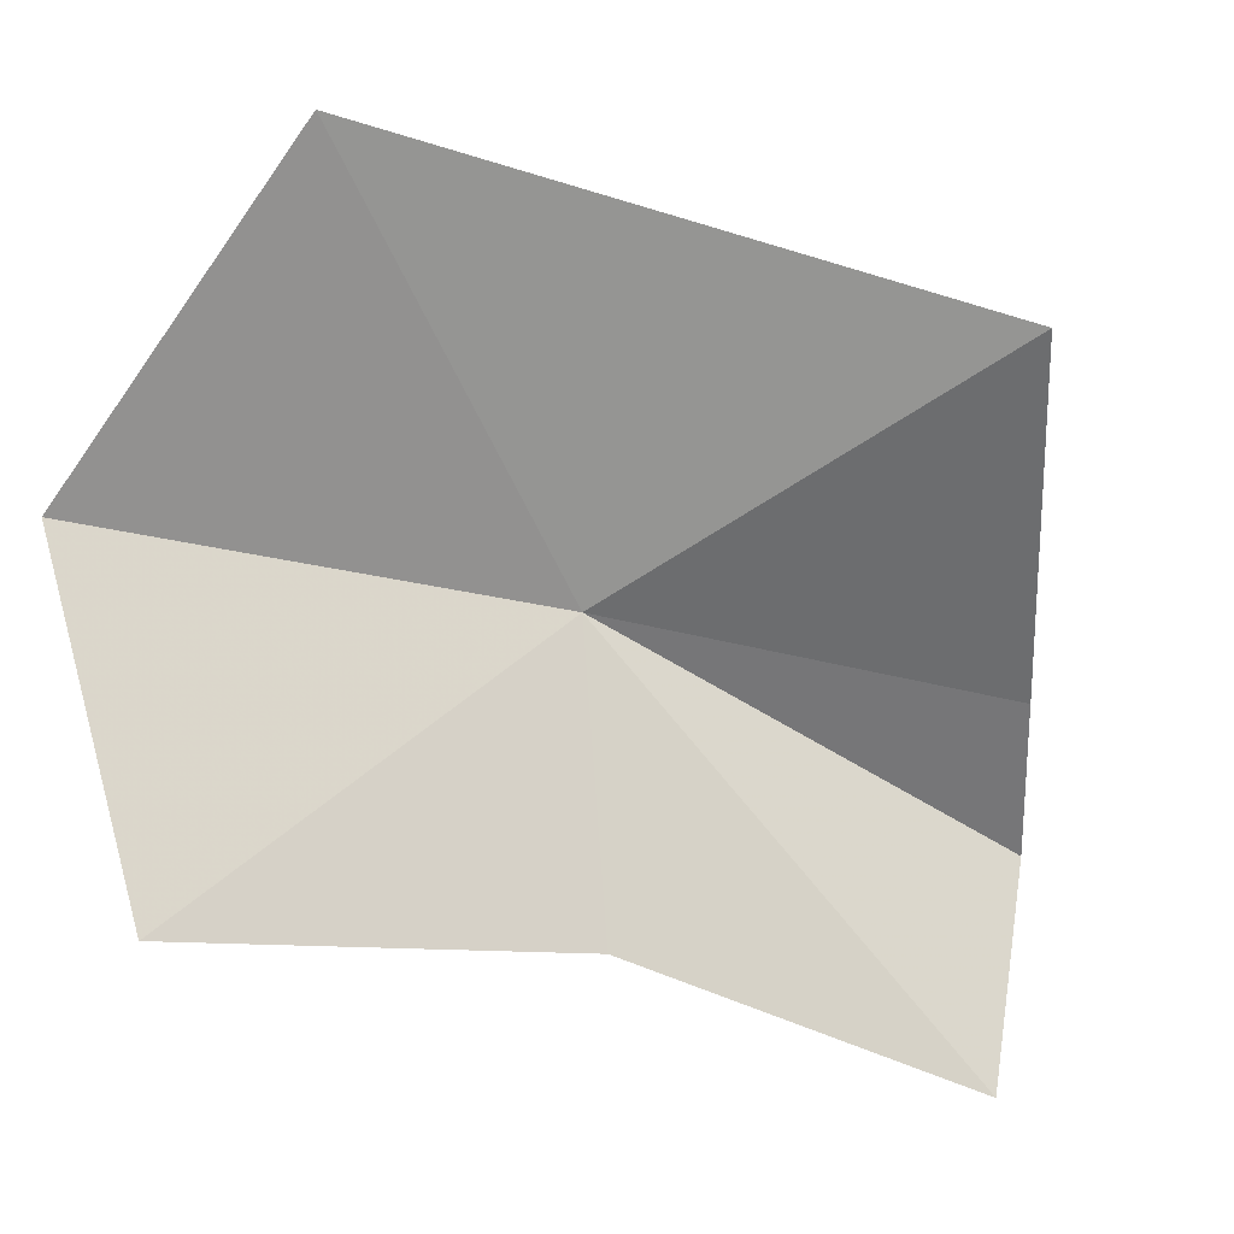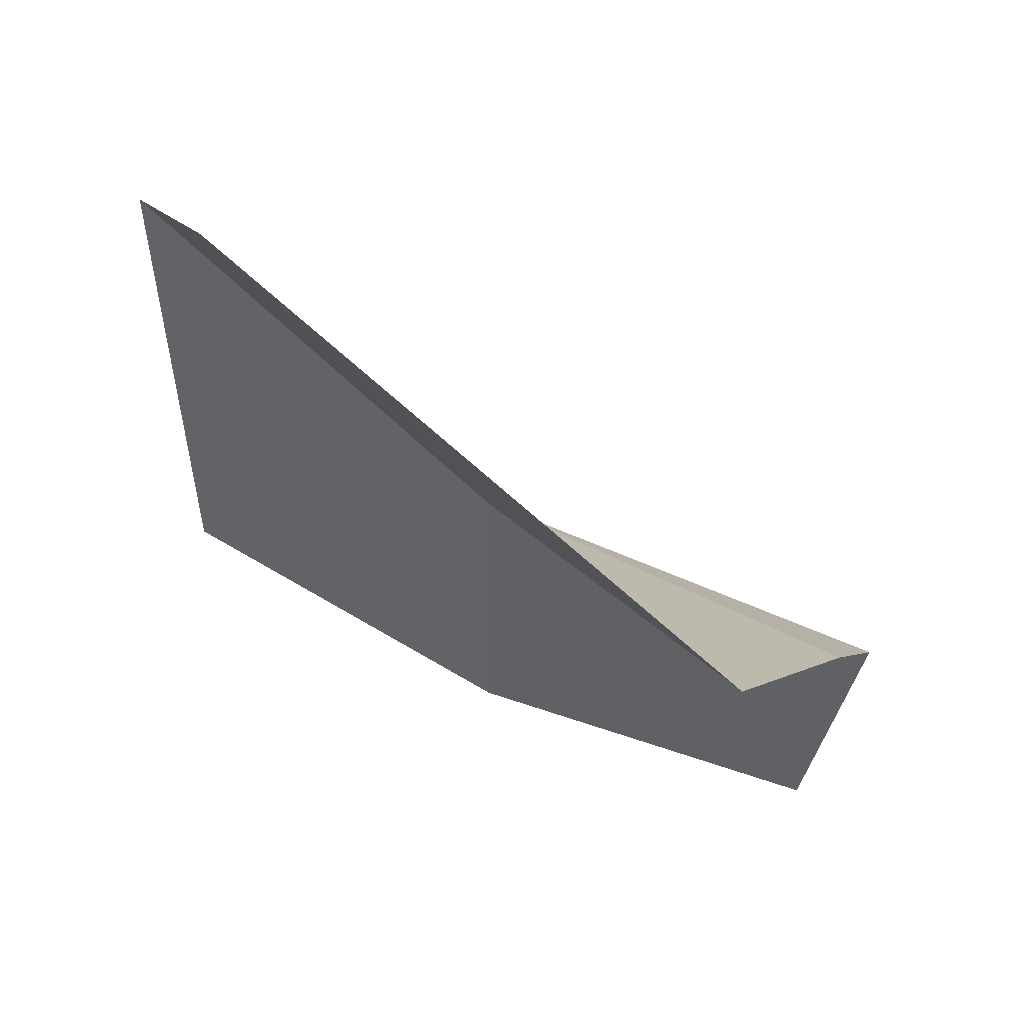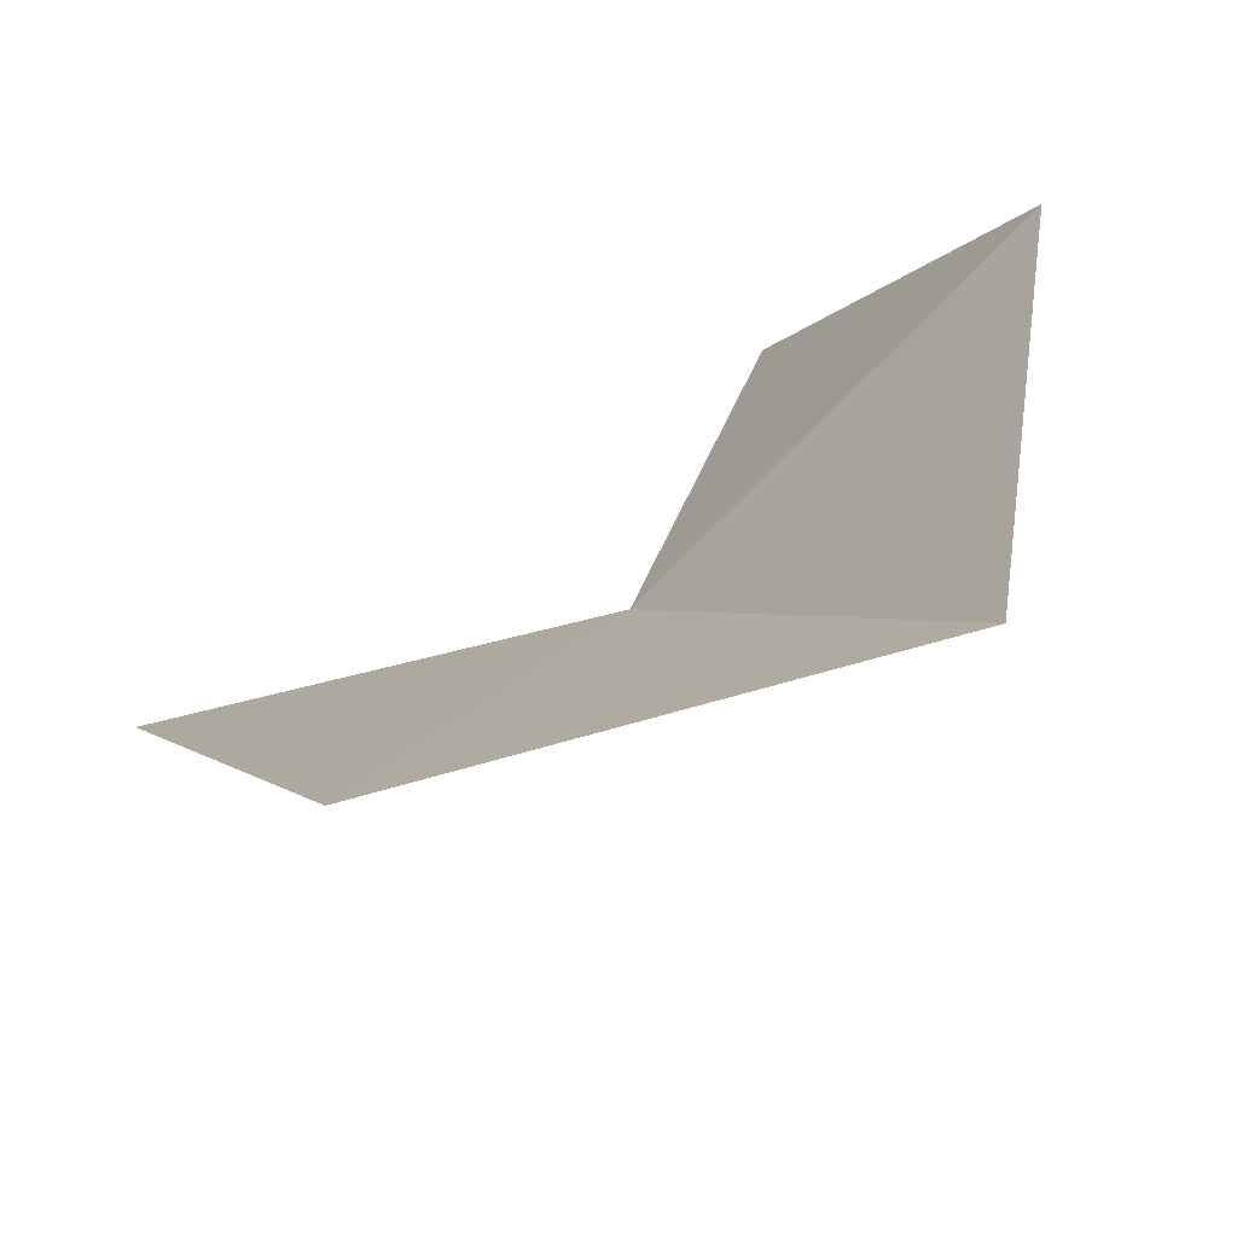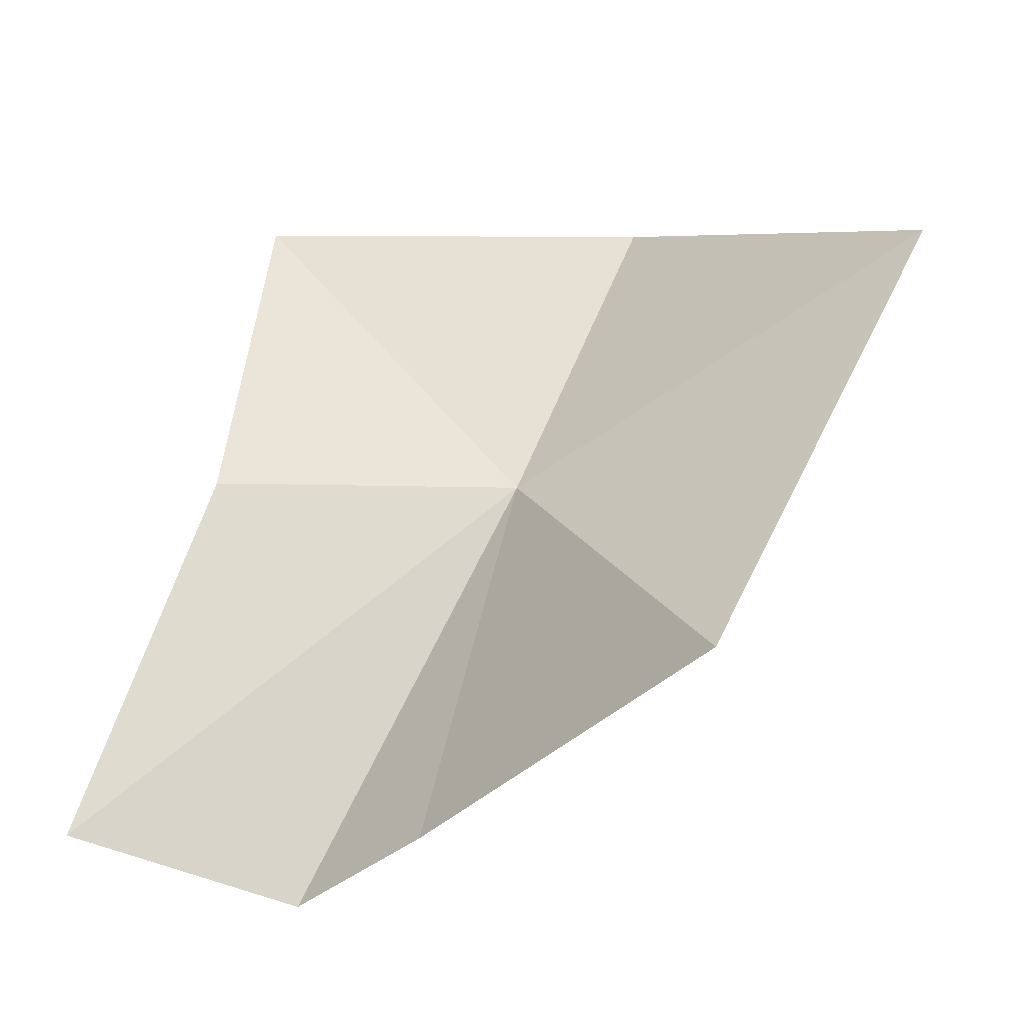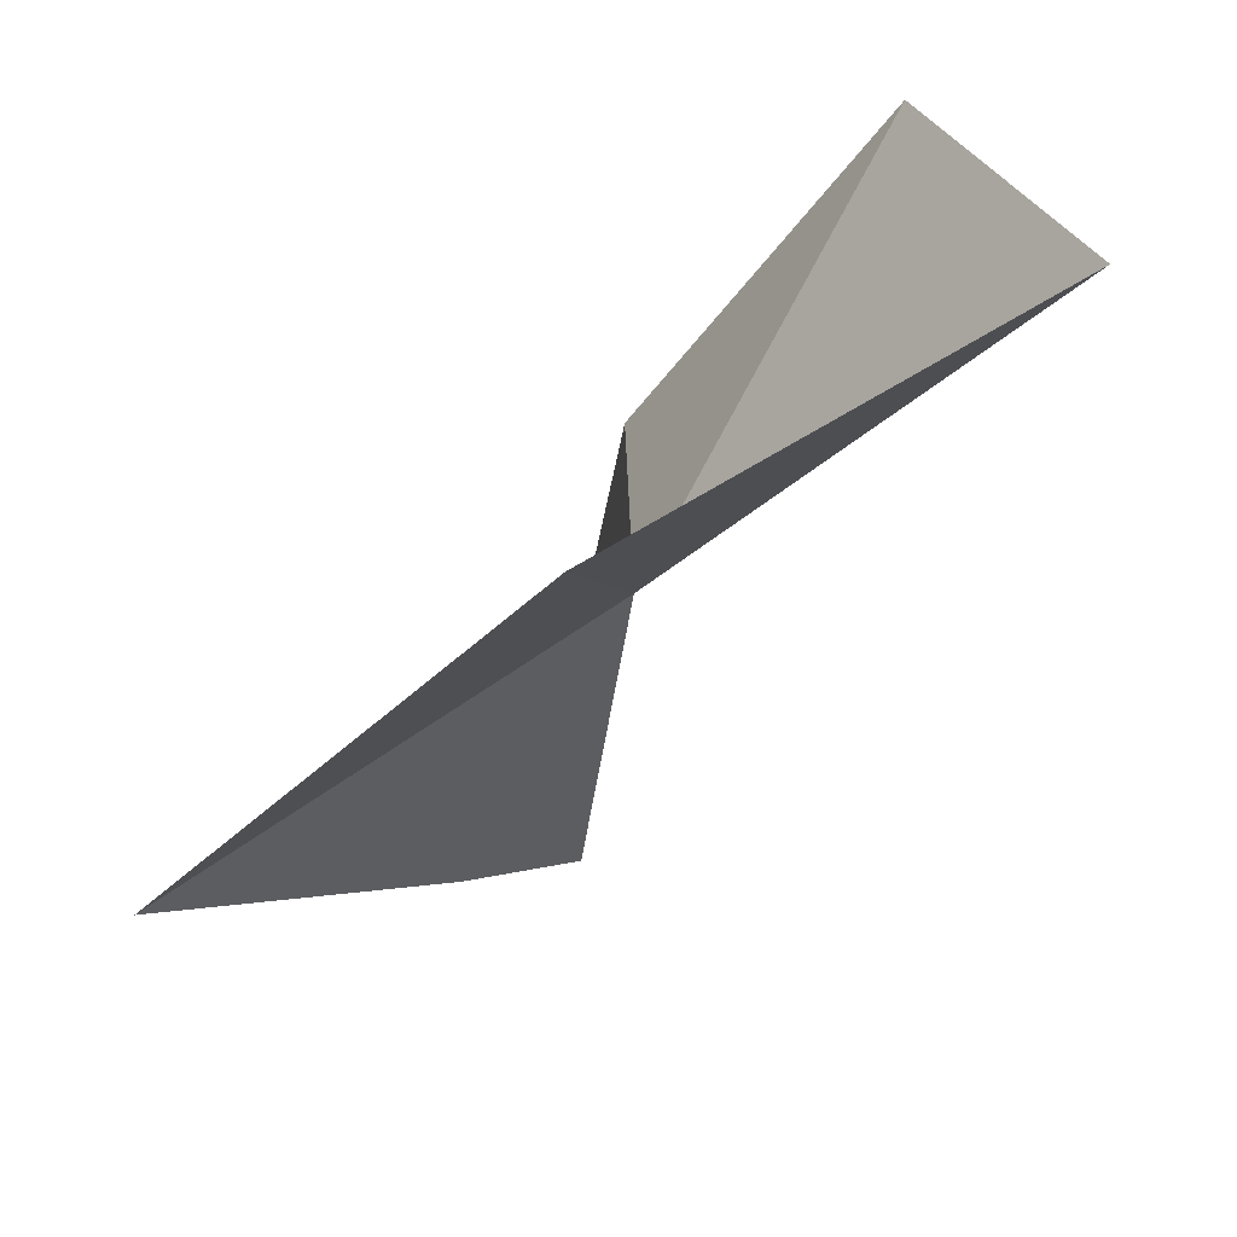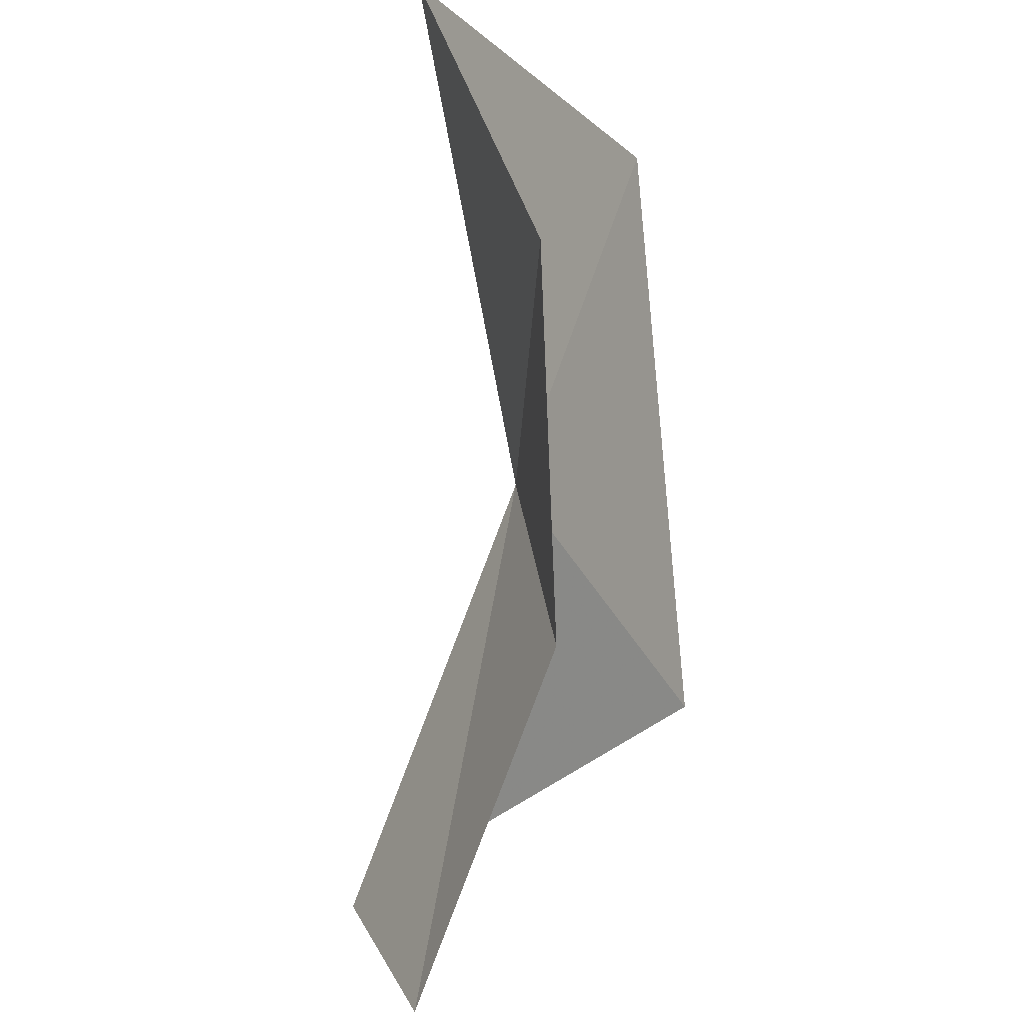
<metadata>
{"format":"obj","ext":"obj","renderer":"f3d","projection":"perspective","resolution":1024,"background":"white","views":[{"elev":-7.7,"azim":59.3,"up":"+Y"},{"elev":52.4,"azim":87.1,"up":"+Y"},{"elev":54.3,"azim":-148.7,"up":"+Z"},{"elev":-10.6,"azim":95.1,"up":"+Z"},{"elev":31.1,"azim":-172.7,"up":"+Z"},{"elev":-63.3,"azim":-33.6,"up":"+Y"}]}
</metadata>
<code>
v 0.005839 -0.07071 0.02536
v 0.007575 -0.07692 0.02014
v 0.006941 -0.07373 0.01916
v 0.002993 -0.07493 0.0302
v 0.0005397 -0.06916 0.03075
v 0.006508 -0.0751 0.02537
v 0.005783 -0.06461 0.02919
v 0.01153 -0.06773 0.02217
v 0.008297 -0.07183 0.02003
f 1 2 3
f 1 5 4
f 1 6 2
f 1 8 7
f 1 4 6
f 1 3 9
f 1 9 8
f 1 7 5

</code>
